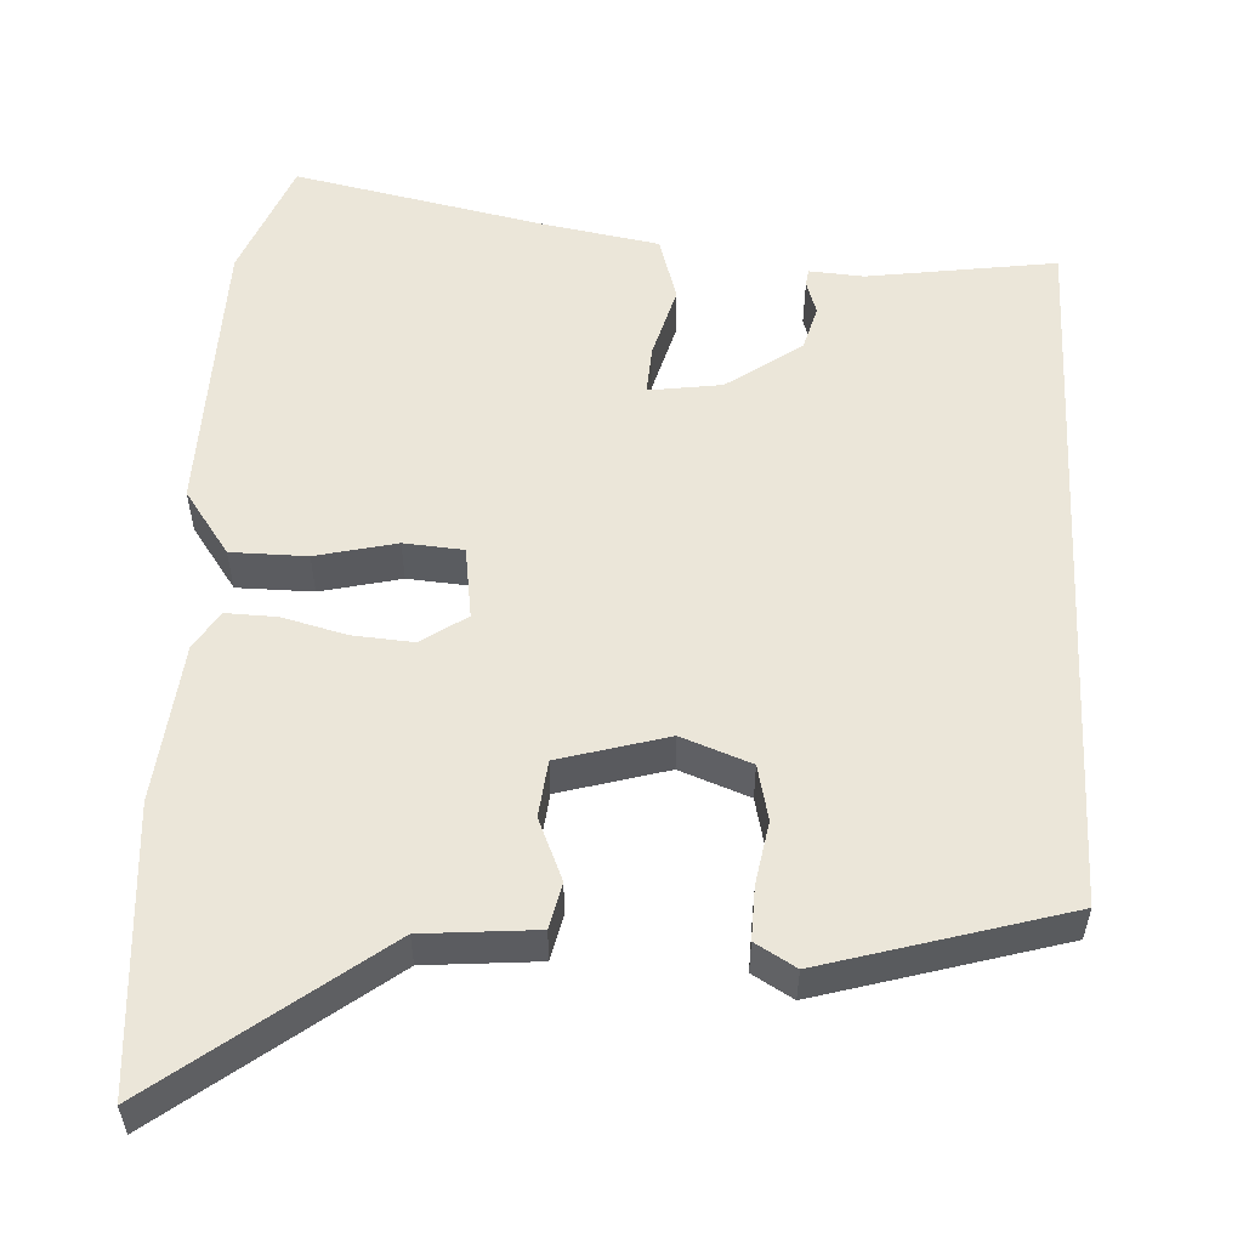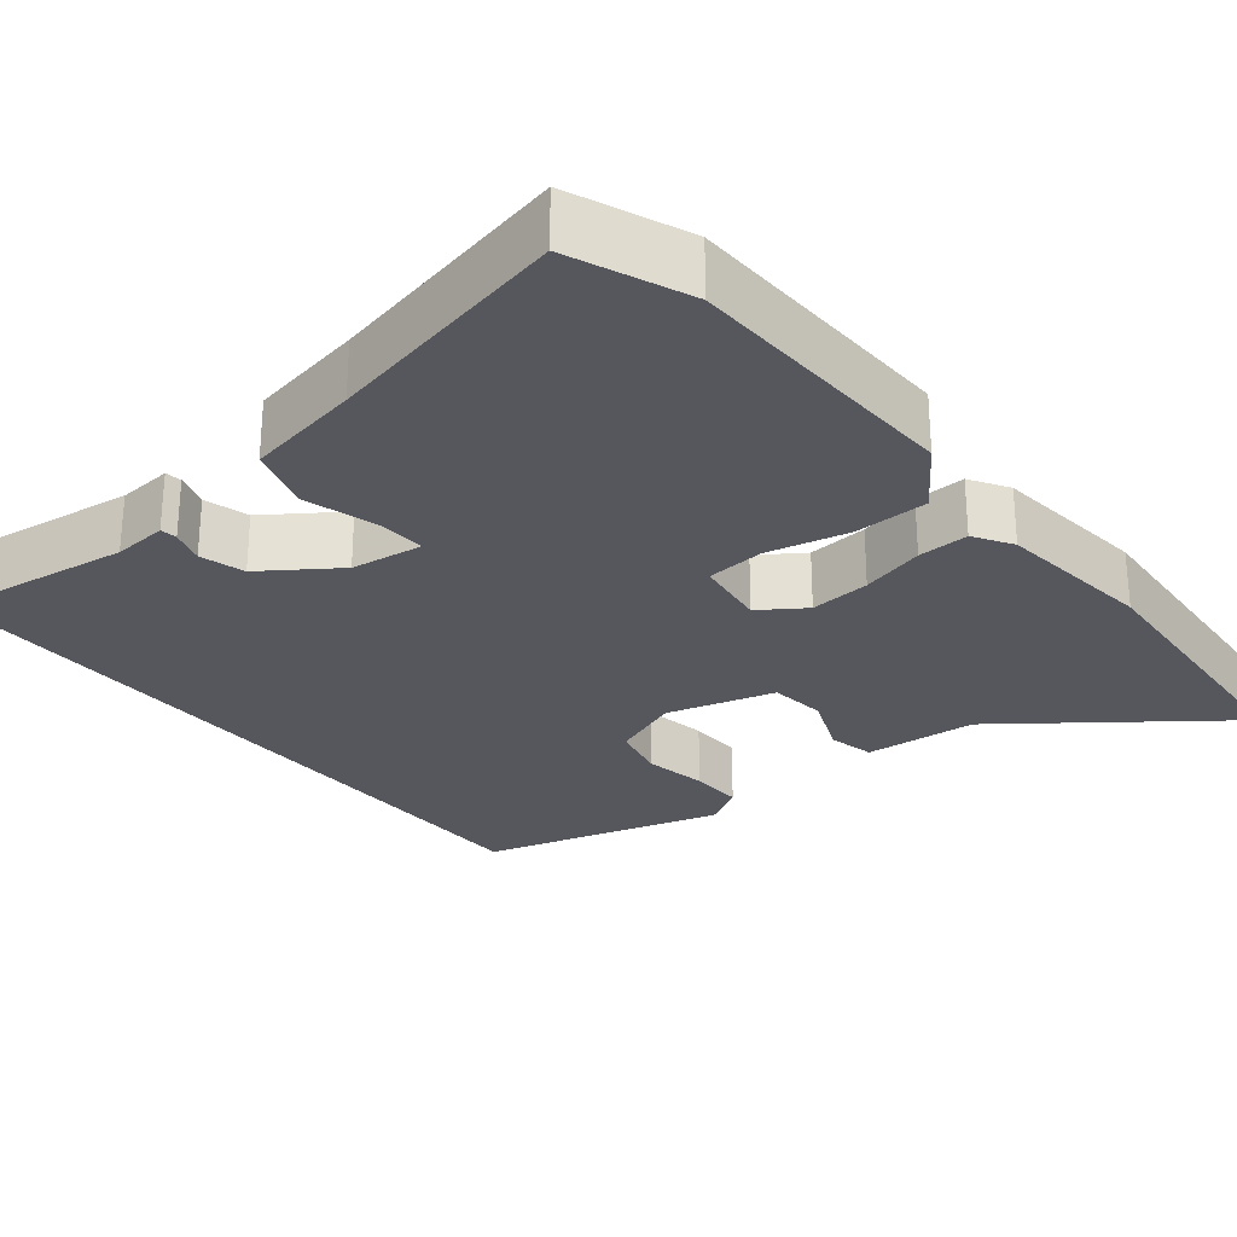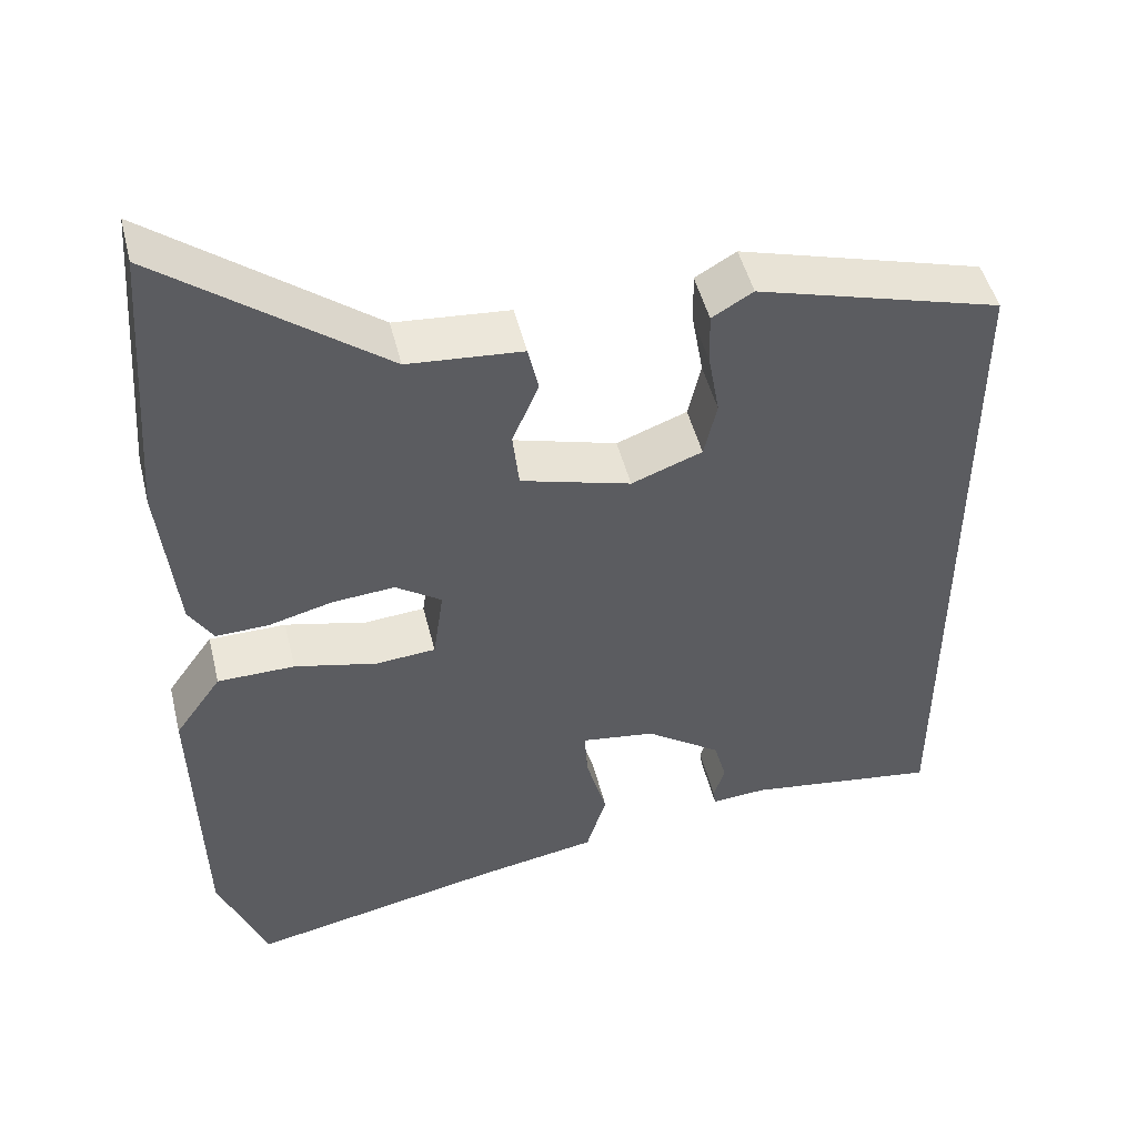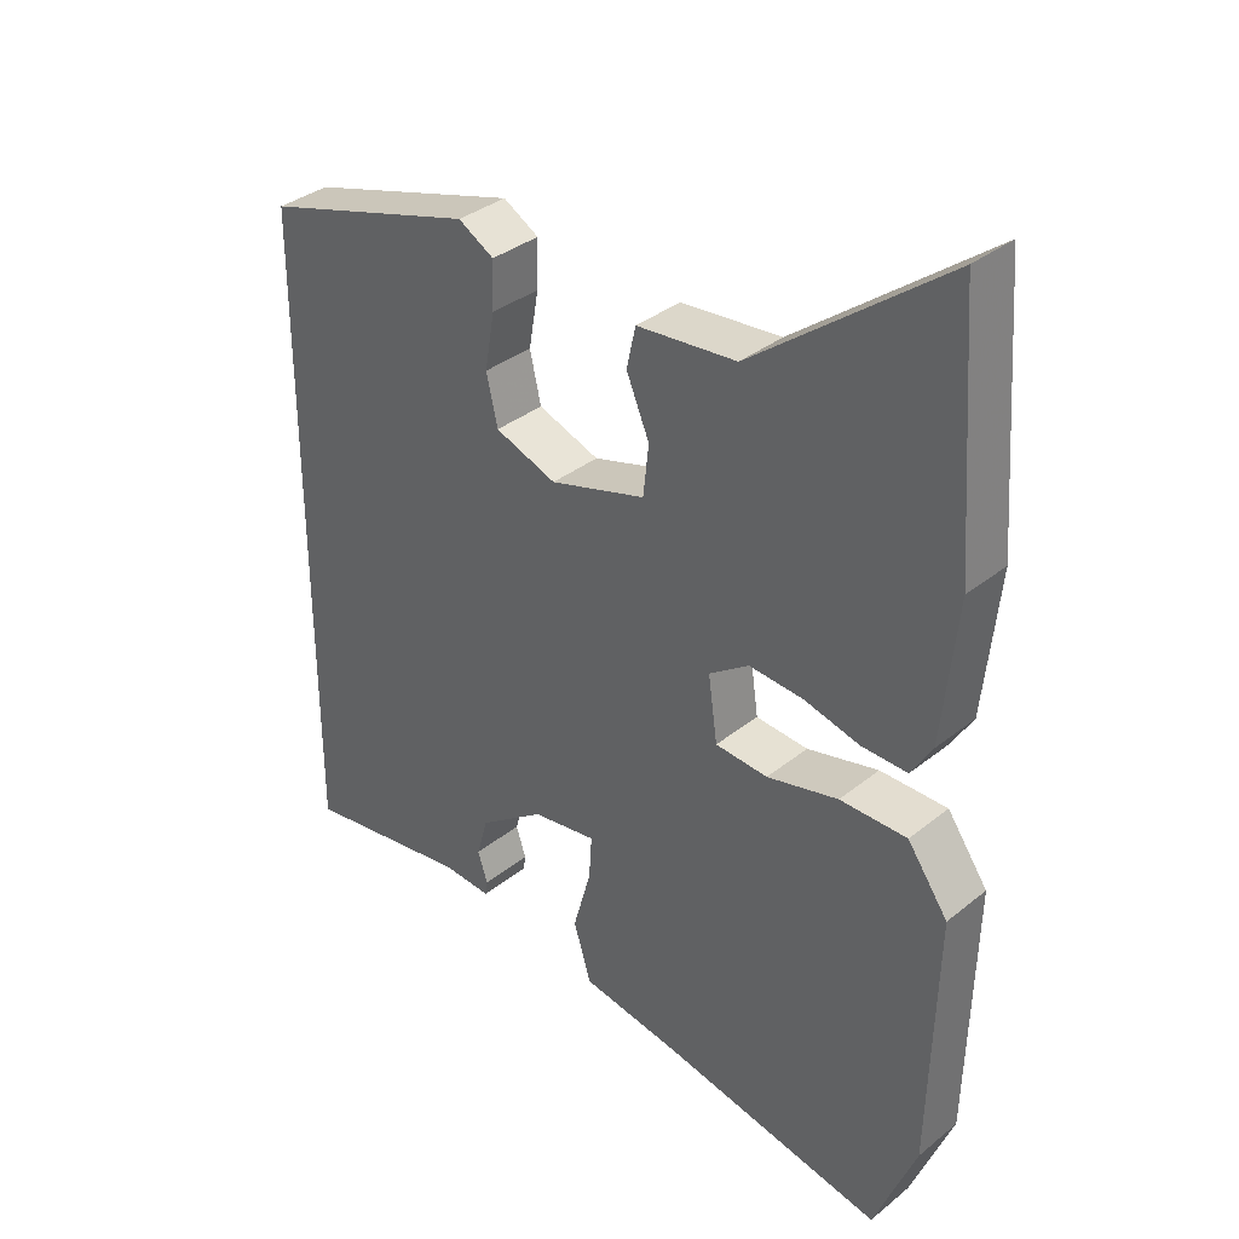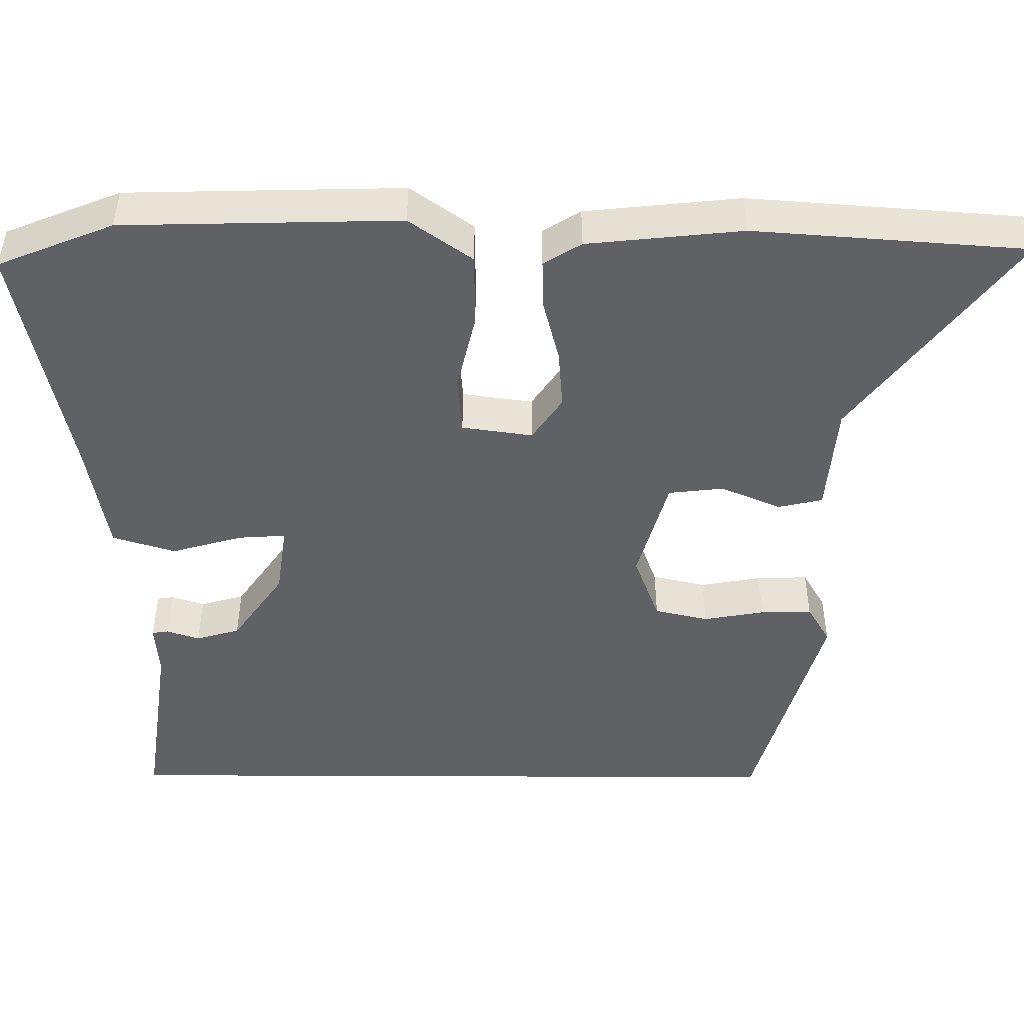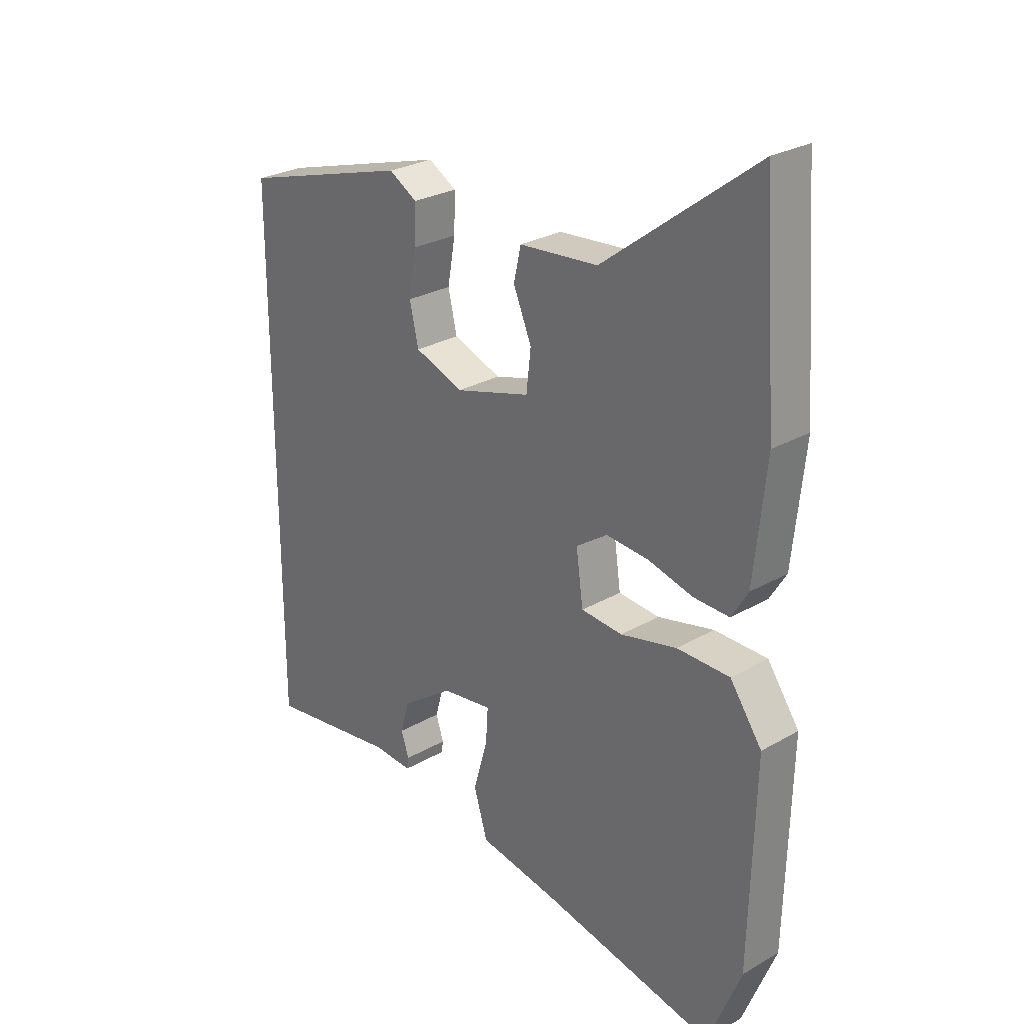
<metadata>
{"format":"obj","ext":"obj","renderer":"f3d","projection":"perspective","resolution":1024,"background":"white","views":[{"elev":55.1,"azim":2.9,"up":"+Y"},{"elev":-27.5,"azim":-140.8,"up":"+Y"},{"elev":48.4,"azim":-13.8,"up":"+Z"},{"elev":34.9,"azim":-136.8,"up":"+Z"},{"elev":-47.7,"azim":-90.3,"up":"+Y"},{"elev":27.1,"azim":-131.7,"up":"+Z"}]}
</metadata>
<code>
v 0.5 0.07 -0.508
v 0.261 0.07 -0.474
v 0.192 0.07 -0.479
v 0.189 0.07 -0.458
v 0.203 0.07 -0.415
v 0.187 0.07 -0.358
v 0.093 0.07 -0.292
v 0.001 0.07 -0.279
v 0.005 0.07 -0.341
v 0.031 0.07 -0.433
v 0.006 0.07 -0.515
v -0.141 0.07 -0.541
v -0.457 0.07 -0.607
v -0.517 0.07 -0.457
v -0.526 0.07 -0.097
v -0.468 0.07 -0.015
v -0.372 0.07 -0.014
v -0.27 0.07 -0.038
v -0.195 0.07 -0.032
v -0.182 0.07 0.06
v -0.239 0.07 0.099
v -0.316 0.07 0.093
v -0.397 0.07 0.072
v -0.462 0.07 0.07
v -0.492 0.07 0.119
v -0.513 0.07 0.321
v -0.487 0.07 0.676
v -0.212 0.07 0.467
v -0.069 0.07 0.455
v -0.056 0.07 0.397
v -0.089 0.07 0.319
v -0.081 0.07 0.247
v 0.056 0.07 0.208
v 0.144 0.07 0.241
v 0.16 0.07 0.311
v 0.146 0.07 0.391
v 0.144 0.07 0.458
v 0.195 0.07 0.488
v 0.5 0.07 0.4
v 0.5 0 -0.508
v 0.261 0 -0.474
v 0.192 0 -0.479
v 0.189 0 -0.458
v 0.203 0 -0.415
v 0.187 0 -0.358
v 0.093 0 -0.292
v 0.001 0 -0.279
v 0.005 0 -0.341
v 0.031 0 -0.433
v 0.006 0 -0.515
v -0.141 0 -0.541
v -0.457 0 -0.607
v -0.517 0 -0.457
v -0.526 0 -0.097
v -0.468 0 -0.015
v -0.372 0 -0.014
v -0.27 0 -0.038
v -0.195 0 -0.032
v -0.182 0 0.06
v -0.239 0 0.099
v -0.316 0 0.093
v -0.397 0 0.072
v -0.462 0 0.07
v -0.492 0 0.119
v -0.513 0 0.321
v -0.487 0 0.676
v -0.212 0 0.467
v -0.069 0 0.455
v -0.056 0 0.397
v -0.089 0 0.319
v -0.081 0 0.247
v 0.056 0 0.208
v 0.144 0 0.241
v 0.16 0 0.311
v 0.146 0 0.391
v 0.144 0 0.458
v 0.195 0 0.488
v 0.5 0 0.4
f 38 39 1
f 37 38 1
f 36 37 1
f 35 36 1
f 34 35 1 2
f 33 34 2
f 32 33 2
f 28 29 30 31
f 28 31 32
f 27 28 32
f 26 27 32
f 25 26 32
f 24 25 32
f 23 24 32
f 22 23 32
f 21 22 32
f 20 21 32
f 19 20 32
f 16 17 18
f 15 16 18
f 14 15 18
f 13 14 18
f 12 13 18
f 12 18 19
f 11 12 19
f 10 11 19
f 9 10 19
f 8 9 19 32
f 2 3 4 5
f 2 5 6
f 32 2 6
f 7 8 32
f 6 7 32
f 40 78 77
f 40 77 76
f 40 76 75
f 40 75 74
f 41 40 74 73
f 41 73 72
f 41 72 71
f 70 69 68 67
f 71 70 67
f 71 67 66
f 71 66 65
f 71 65 64
f 71 64 63
f 71 63 62
f 71 62 61
f 71 61 60
f 71 60 59
f 71 59 58
f 57 56 55
f 57 55 54
f 57 54 53
f 57 53 52
f 57 52 51
f 58 57 51
f 58 51 50
f 58 50 49
f 58 49 48
f 71 58 48 47
f 44 43 42 41
f 45 44 41
f 45 41 71
f 71 47 46
f 71 46 45
f 1 40 41 2
f 2 41 42 3
f 3 42 43 4
f 4 43 44 5
f 5 44 45 6
f 6 45 46 7
f 7 46 47 8
f 8 47 48 9
f 9 48 49 10
f 10 49 50 11
f 11 50 51 12
f 12 51 52 13
f 13 52 53 14
f 14 53 54 15
f 15 54 55 16
f 16 55 56 17
f 17 56 57 18
f 18 57 58 19
f 19 58 59 20
f 20 59 60 21
f 21 60 61 22
f 22 61 62 23
f 23 62 63 24
f 24 63 64 25
f 25 64 65 26
f 26 65 66 27
f 27 66 67 28
f 28 67 68 29
f 29 68 69 30
f 30 69 70 31
f 31 70 71 32
f 32 71 72 33
f 33 72 73 34
f 34 73 74 35
f 35 74 75 36
f 36 75 76 37
f 37 76 77 38
f 38 77 78 39
f 39 78 40 1

</code>
